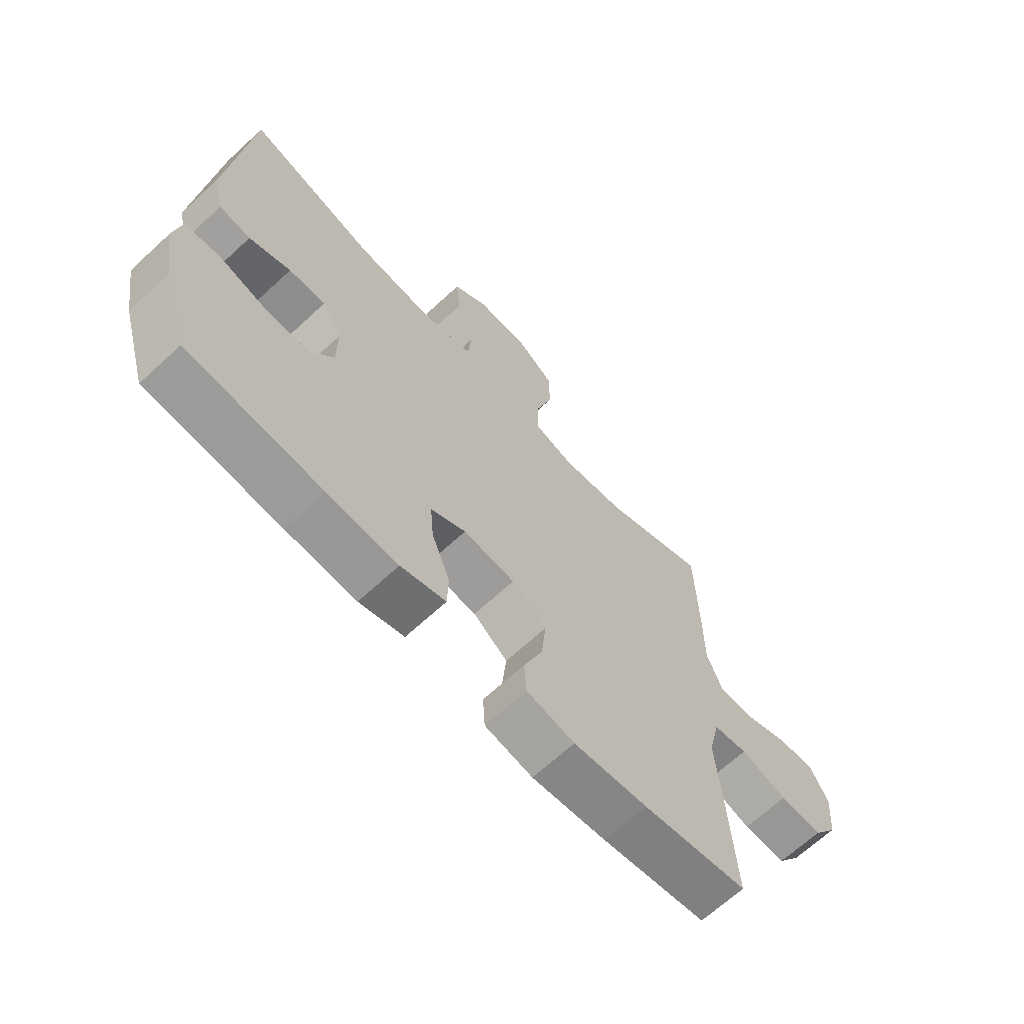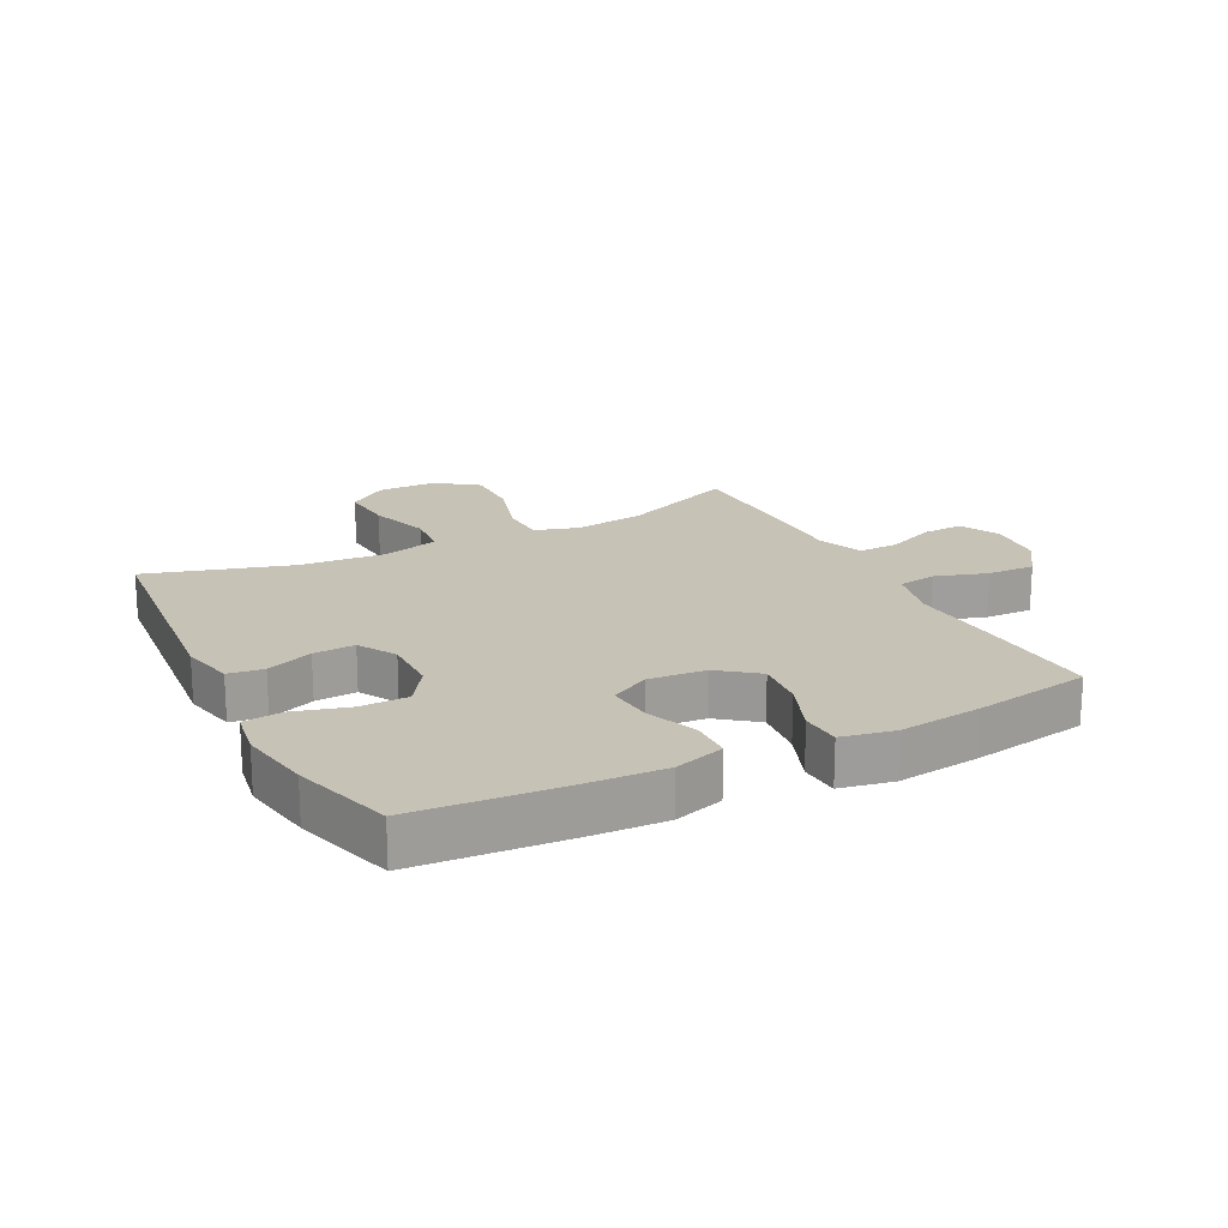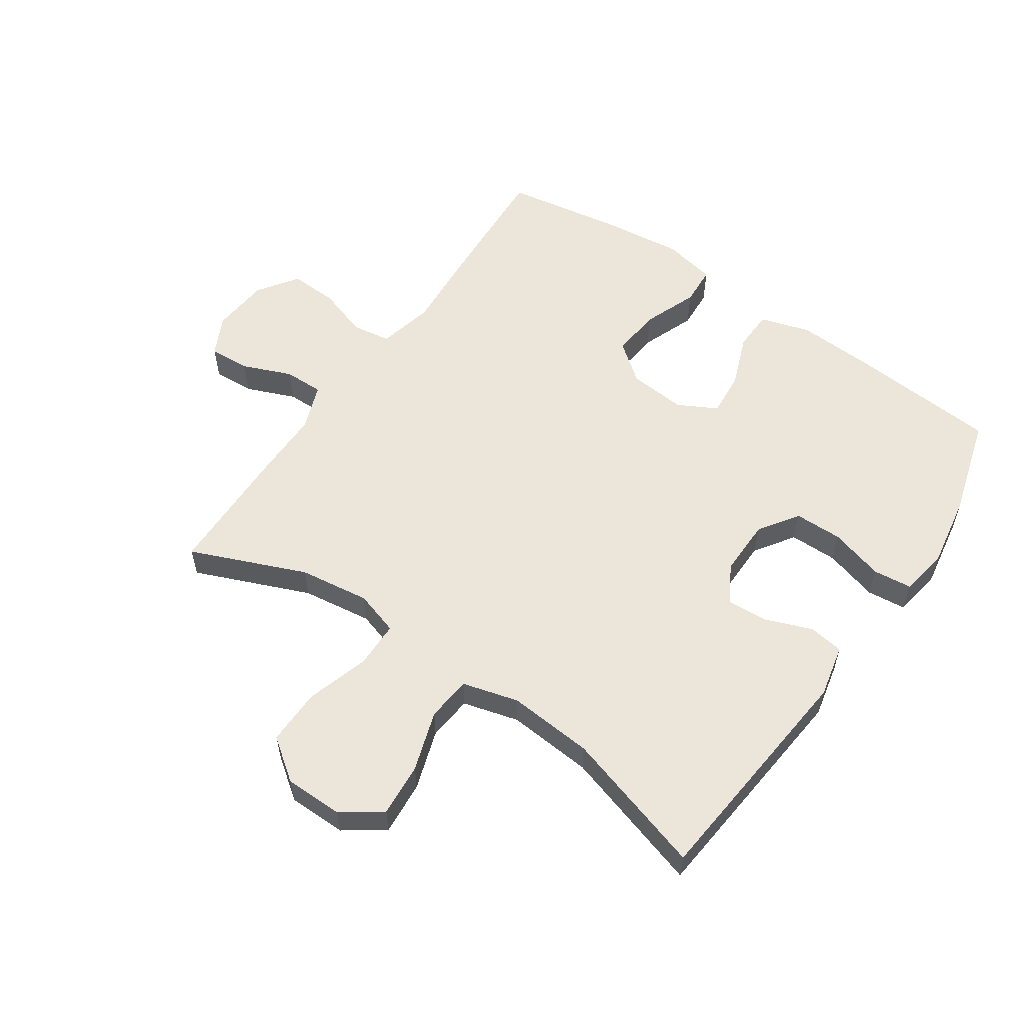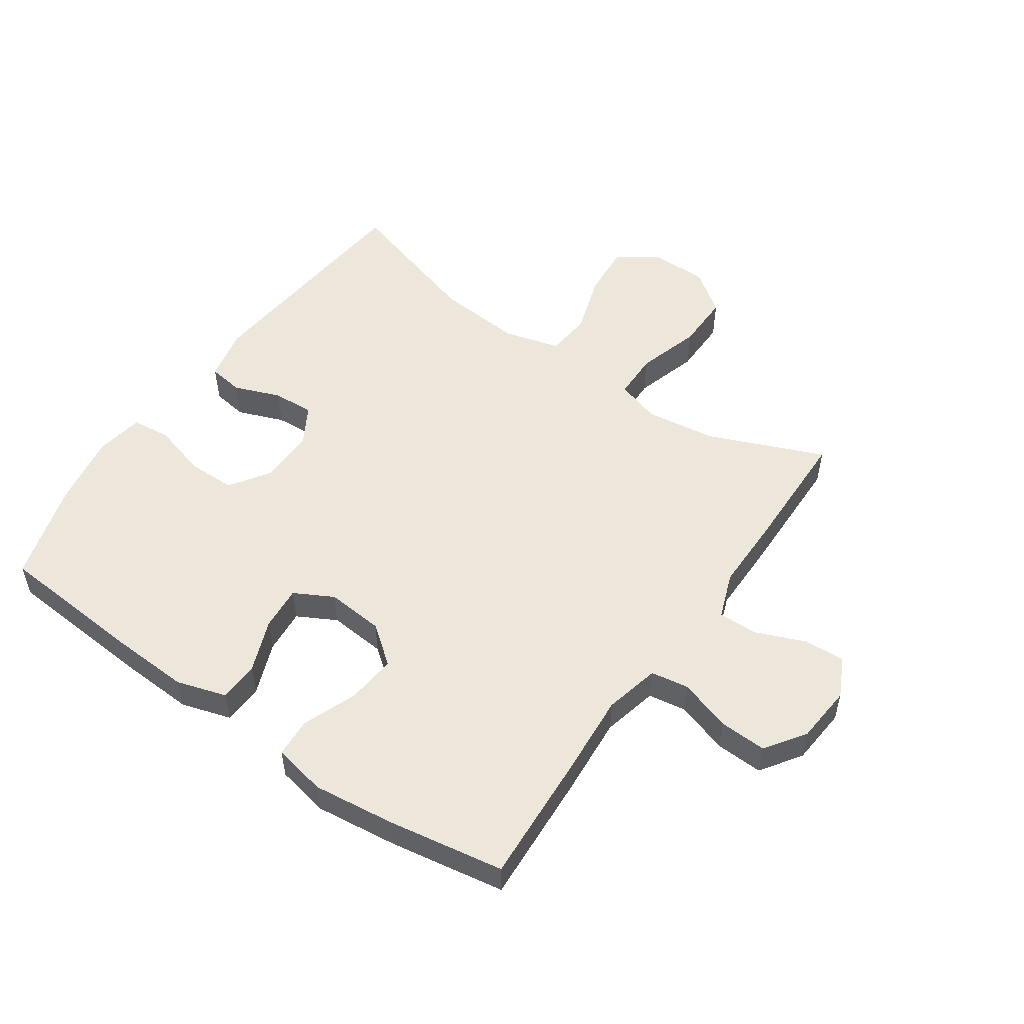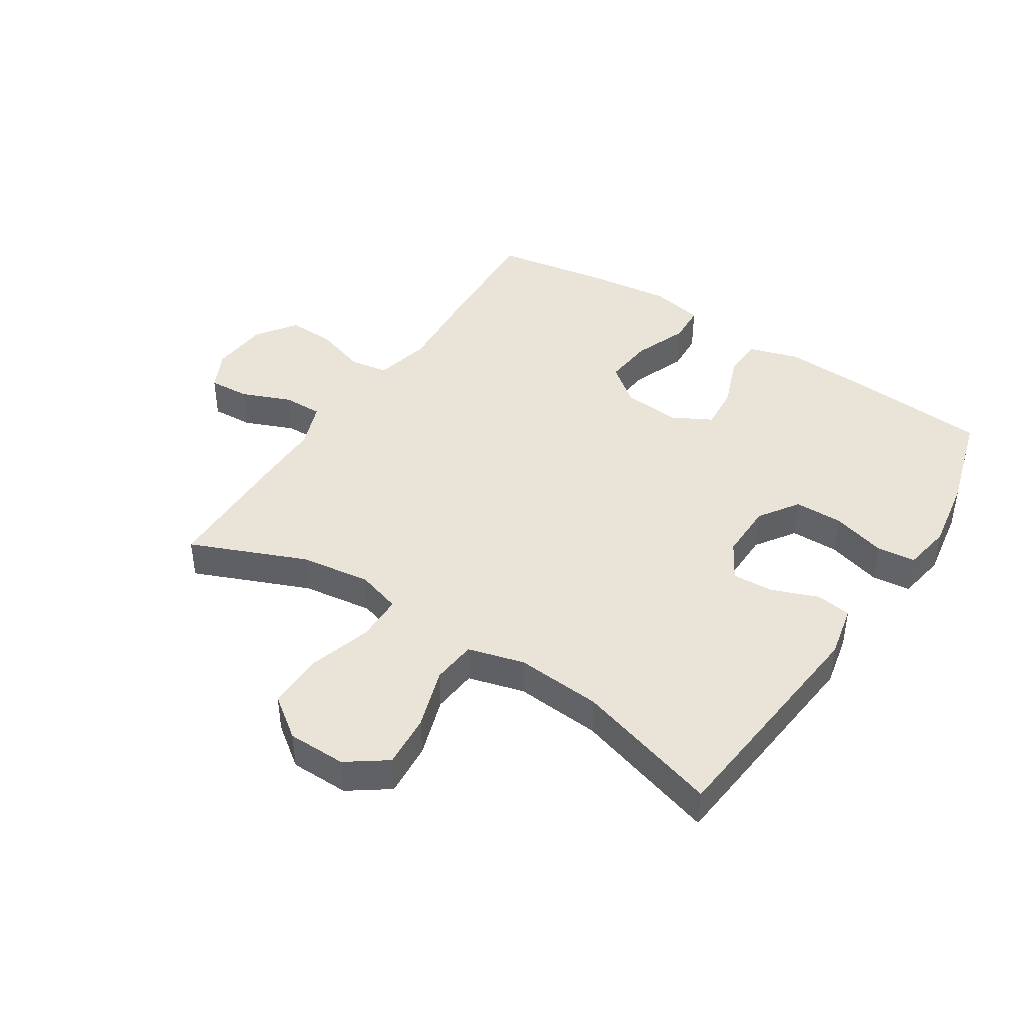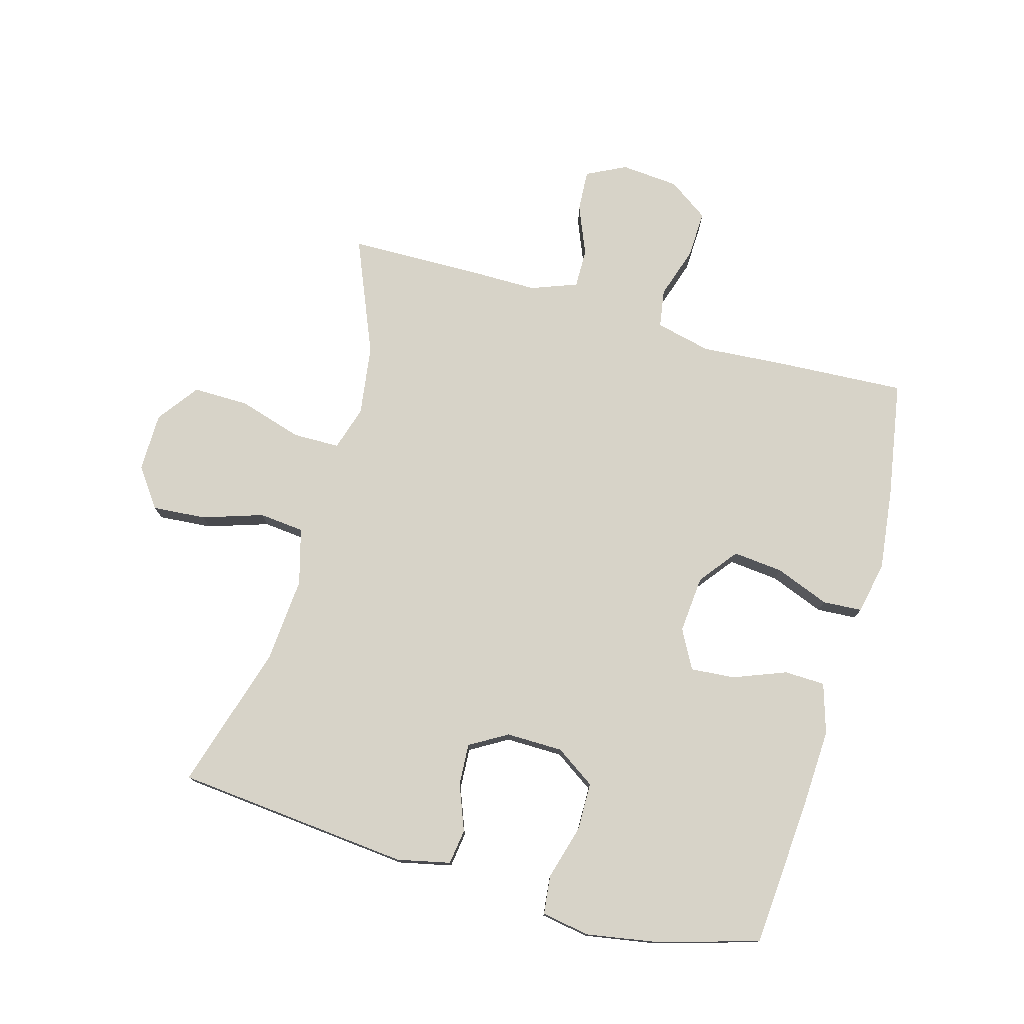
<metadata>
{"format":"obj","ext":"obj","renderer":"f3d","projection":"perspective","resolution":1024,"background":"white","views":[{"elev":-66.9,"azim":132.8,"up":"+Z"},{"elev":19.3,"azim":152.9,"up":"+Y"},{"elev":57.0,"azim":34.6,"up":"+Y"},{"elev":52.7,"azim":-145.2,"up":"+Y"},{"elev":43.1,"azim":33.1,"up":"+Y"},{"elev":76.5,"azim":105.8,"up":"+Y"}]}
</metadata>
<code>
v -0.5 0.07 0.5
v -0.313 0.07 0.422
v -0.199 0.07 0.406
v -0.127 0.07 0.428
v -0.126 0.07 0.504
v -0.157 0.07 0.607
v -0.158 0.07 0.698
v -0.091 0.07 0.747
v 0.004 0.07 0.748
v 0.068 0.07 0.702
v 0.061 0.07 0.615
v 0.029 0.07 0.517
v 0.036 0.07 0.444
v 0.127 0.07 0.419
v 0.266 0.07 0.43
v 0.5 0.07 0.5
v 0.536 0.07 0.119
v 0.517 0.07 0.033
v 0.46 0.07 0.025
v 0.385 0.07 0.054
v 0.318 0.07 0.058
v 0.282 0.07 -0.003
v 0.283 0.07 -0.095
v 0.326 0.07 -0.159
v 0.404 0.07 -0.16
v 0.492 0.07 -0.135
v 0.555 0.07 -0.142
v 0.568 0.07 -0.22
v 0.548 0.07 -0.338
v 0.5 0.07 -0.5
v 0.258 0.07 -0.518
v 0.132 0.07 -0.524
v 0.051 0.07 -0.499
v 0.049 0.07 -0.433
v 0.082 0.07 -0.348
v 0.088 0.07 -0.276
v 0.025 0.07 -0.242
v -0.068 0.07 -0.25
v -0.13 0.07 -0.298
v -0.122 0.07 -0.379
v -0.088 0.07 -0.467
v -0.092 0.07 -0.531
v -0.178 0.07 -0.548
v -0.311 0.07 -0.532
v -0.5 0.07 -0.5
v -0.488 0.07 -0.288
v -0.478 0.07 -0.154
v -0.499 0.07 -0.064
v -0.561 0.07 -0.054
v -0.645 0.07 -0.081
v -0.722 0.07 -0.084
v -0.767 0.07 -0.019
v -0.775 0.07 0.075
v -0.743 0.07 0.139
v -0.676 0.07 0.135
v -0.596 0.07 0.102
v -0.532 0.07 0.101
v -0.504 0.07 0.176
v -0.504 0.07 0.292
v -0.5 0 0.5
v -0.313 0 0.422
v -0.199 0 0.406
v -0.127 0 0.428
v -0.126 0 0.504
v -0.157 0 0.607
v -0.158 0 0.698
v -0.091 0 0.747
v 0.004 0 0.748
v 0.068 0 0.702
v 0.061 0 0.615
v 0.029 0 0.517
v 0.036 0 0.444
v 0.127 0 0.419
v 0.266 0 0.43
v 0.5 0 0.5
v 0.536 0 0.119
v 0.517 0 0.033
v 0.46 0 0.025
v 0.385 0 0.054
v 0.318 0 0.058
v 0.282 0 -0.003
v 0.283 0 -0.095
v 0.326 0 -0.159
v 0.404 0 -0.16
v 0.492 0 -0.135
v 0.555 0 -0.142
v 0.568 0 -0.22
v 0.548 0 -0.338
v 0.5 0 -0.5
v 0.258 0 -0.518
v 0.132 0 -0.524
v 0.051 0 -0.499
v 0.049 0 -0.433
v 0.082 0 -0.348
v 0.088 0 -0.276
v 0.025 0 -0.242
v -0.068 0 -0.25
v -0.13 0 -0.298
v -0.122 0 -0.379
v -0.088 0 -0.467
v -0.092 0 -0.531
v -0.178 0 -0.548
v -0.311 0 -0.532
v -0.5 0 -0.5
v -0.488 0 -0.288
v -0.478 0 -0.154
v -0.499 0 -0.064
v -0.561 0 -0.054
v -0.645 0 -0.081
v -0.722 0 -0.084
v -0.767 0 -0.019
v -0.775 0 0.075
v -0.743 0 0.139
v -0.676 0 0.135
v -0.596 0 0.102
v -0.532 0 0.101
v -0.504 0 0.176
v -0.504 0 0.292
f 58 59 1 2
f 57 58 2 3
f 54 55 56
f 53 54 56
f 52 53 56
f 51 52 56
f 50 51 56
f 49 50 56
f 48 49 56 57
f 57 3 4
f 48 57 4
f 47 48 4
f 45 46 47
f 44 45 47
f 43 44 47
f 42 43 47
f 41 42 47
f 40 41 47
f 39 40 47
f 38 39 47 4
f 33 34 35
f 32 33 35
f 31 32 35
f 30 31 35
f 29 30 35
f 28 29 35
f 27 28 35
f 26 27 35
f 25 26 35
f 24 25 35 36
f 23 24 36 37
f 18 19 20
f 17 18 20
f 16 17 20
f 15 16 20
f 14 15 20 21
f 13 14 21 22
f 10 11 12
f 9 10 12
f 8 9 12
f 7 8 12
f 6 7 12
f 5 6 12
f 5 12 13
f 23 37 38
f 22 23 38
f 13 22 38
f 5 13 38
f 4 5 38
f 61 60 118 117
f 62 61 117 116
f 115 114 113
f 115 113 112
f 115 112 111
f 115 111 110
f 115 110 109
f 115 109 108
f 116 115 108 107
f 63 62 116
f 63 116 107
f 63 107 106
f 106 105 104
f 106 104 103
f 106 103 102
f 106 102 101
f 106 101 100
f 106 100 99
f 106 99 98
f 63 106 98 97
f 94 93 92
f 94 92 91
f 94 91 90
f 94 90 89
f 94 89 88
f 94 88 87
f 94 87 86
f 94 86 85
f 94 85 84
f 95 94 84 83
f 96 95 83 82
f 79 78 77
f 79 77 76
f 79 76 75
f 79 75 74
f 80 79 74 73
f 81 80 73 72
f 71 70 69
f 71 69 68
f 71 68 67
f 71 67 66
f 71 66 65
f 71 65 64
f 72 71 64
f 97 96 82
f 97 82 81
f 97 81 72
f 97 72 64
f 97 64 63
f 1 60 61 2
f 2 61 62 3
f 3 62 63 4
f 4 63 64 5
f 5 64 65 6
f 6 65 66 7
f 7 66 67 8
f 8 67 68 9
f 9 68 69 10
f 10 69 70 11
f 11 70 71 12
f 12 71 72 13
f 13 72 73 14
f 14 73 74 15
f 15 74 75 16
f 16 75 76 17
f 17 76 77 18
f 18 77 78 19
f 19 78 79 20
f 20 79 80 21
f 21 80 81 22
f 22 81 82 23
f 23 82 83 24
f 24 83 84 25
f 25 84 85 26
f 26 85 86 27
f 27 86 87 28
f 28 87 88 29
f 29 88 89 30
f 30 89 90 31
f 31 90 91 32
f 32 91 92 33
f 33 92 93 34
f 34 93 94 35
f 35 94 95 36
f 36 95 96 37
f 37 96 97 38
f 38 97 98 39
f 39 98 99 40
f 40 99 100 41
f 41 100 101 42
f 42 101 102 43
f 43 102 103 44
f 44 103 104 45
f 45 104 105 46
f 46 105 106 47
f 47 106 107 48
f 48 107 108 49
f 49 108 109 50
f 50 109 110 51
f 51 110 111 52
f 52 111 112 53
f 53 112 113 54
f 54 113 114 55
f 55 114 115 56
f 56 115 116 57
f 57 116 117 58
f 58 117 118 59
f 59 118 60 1

</code>
